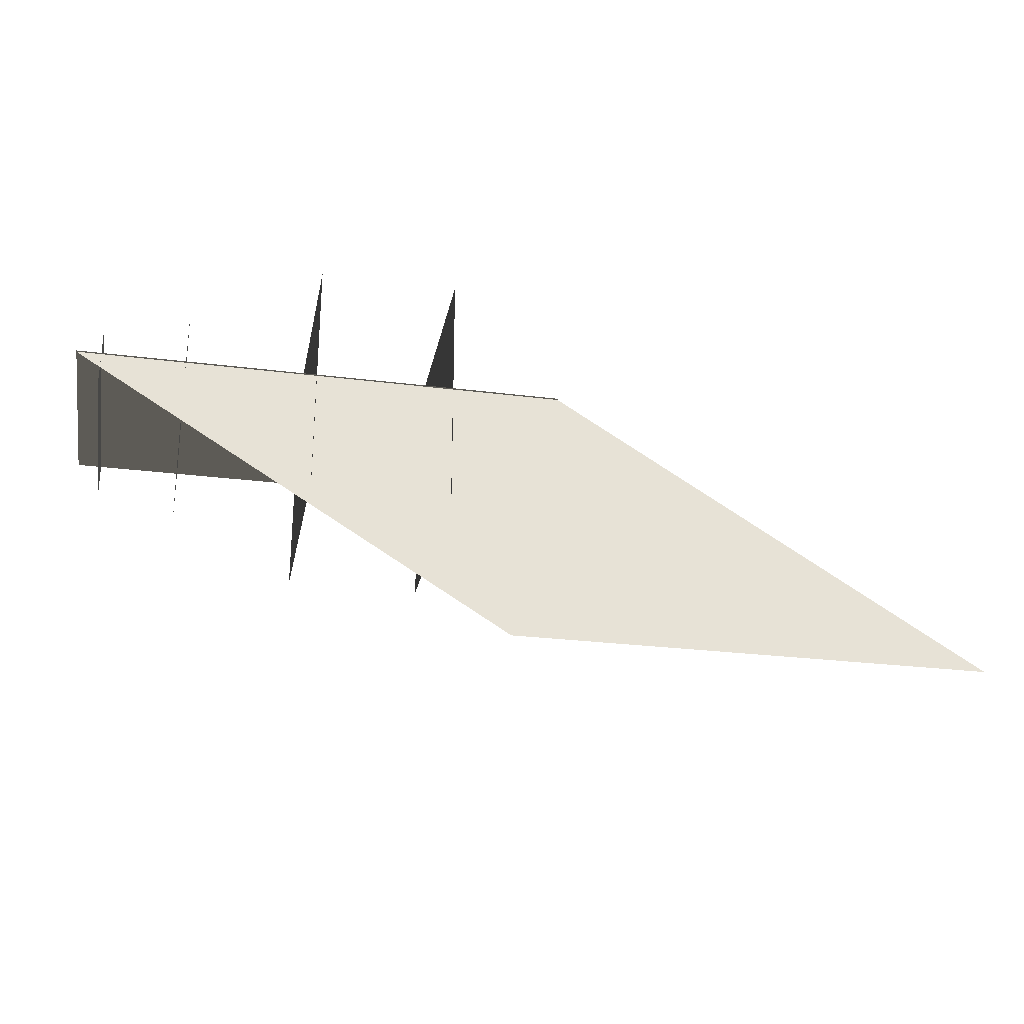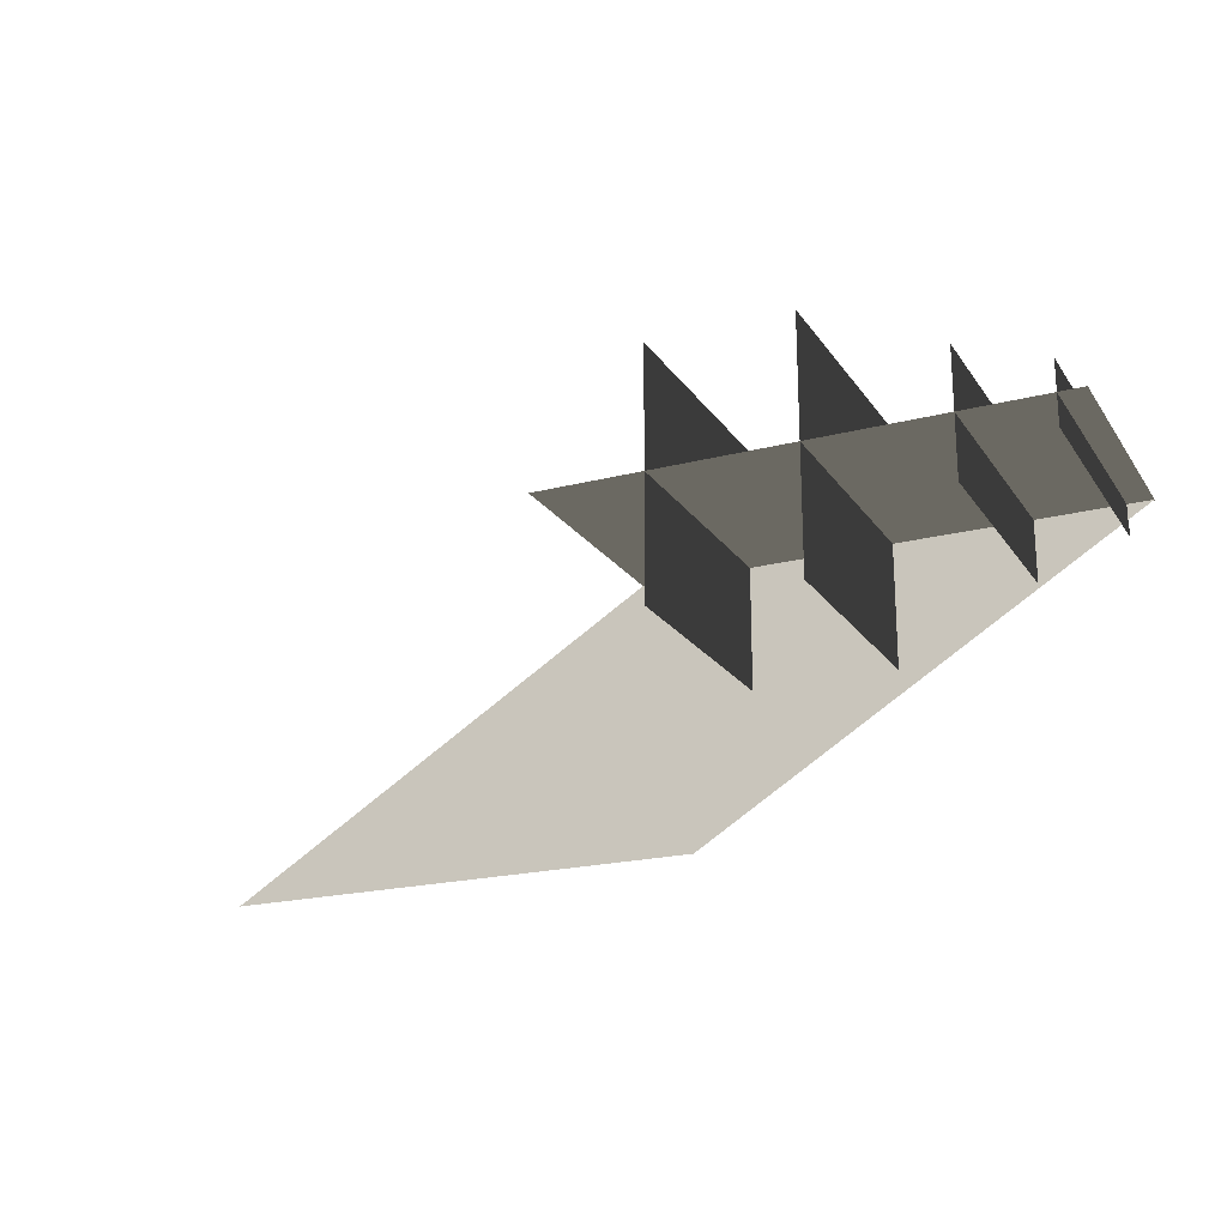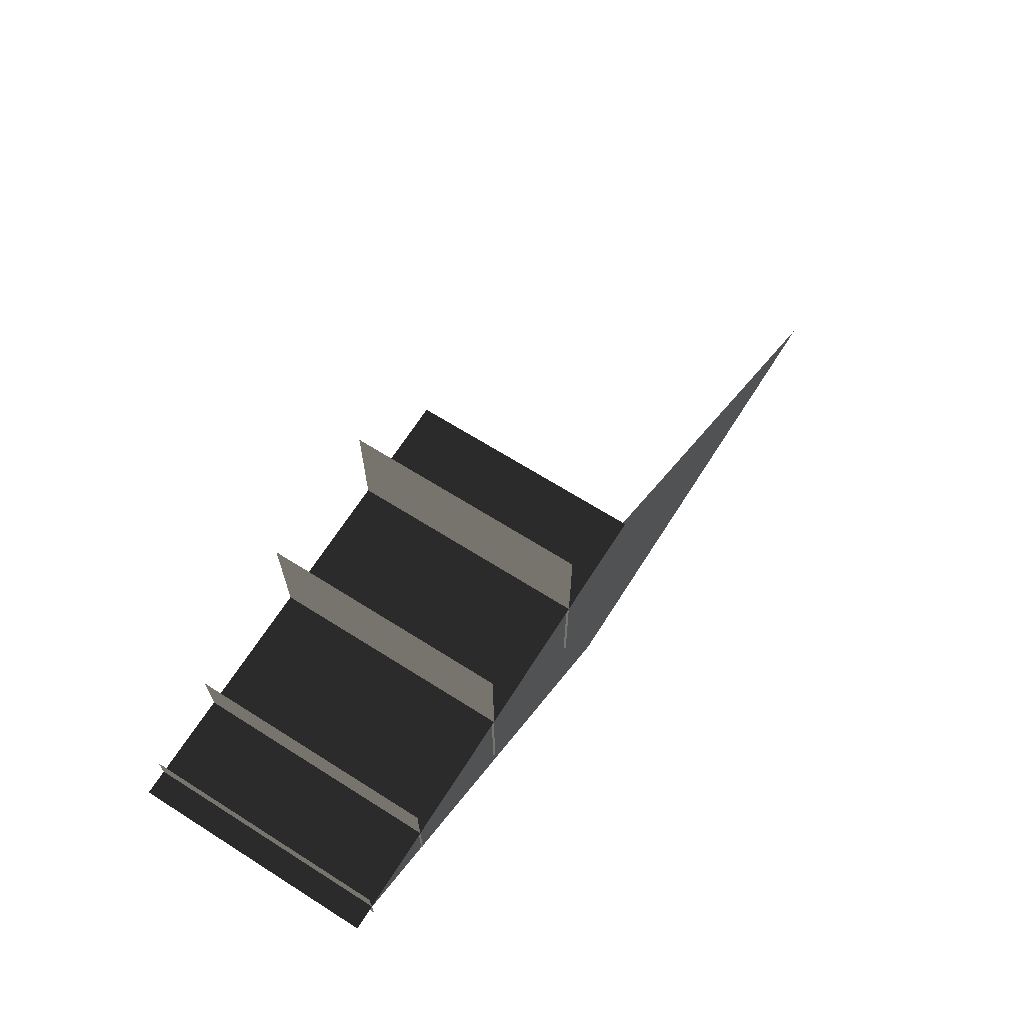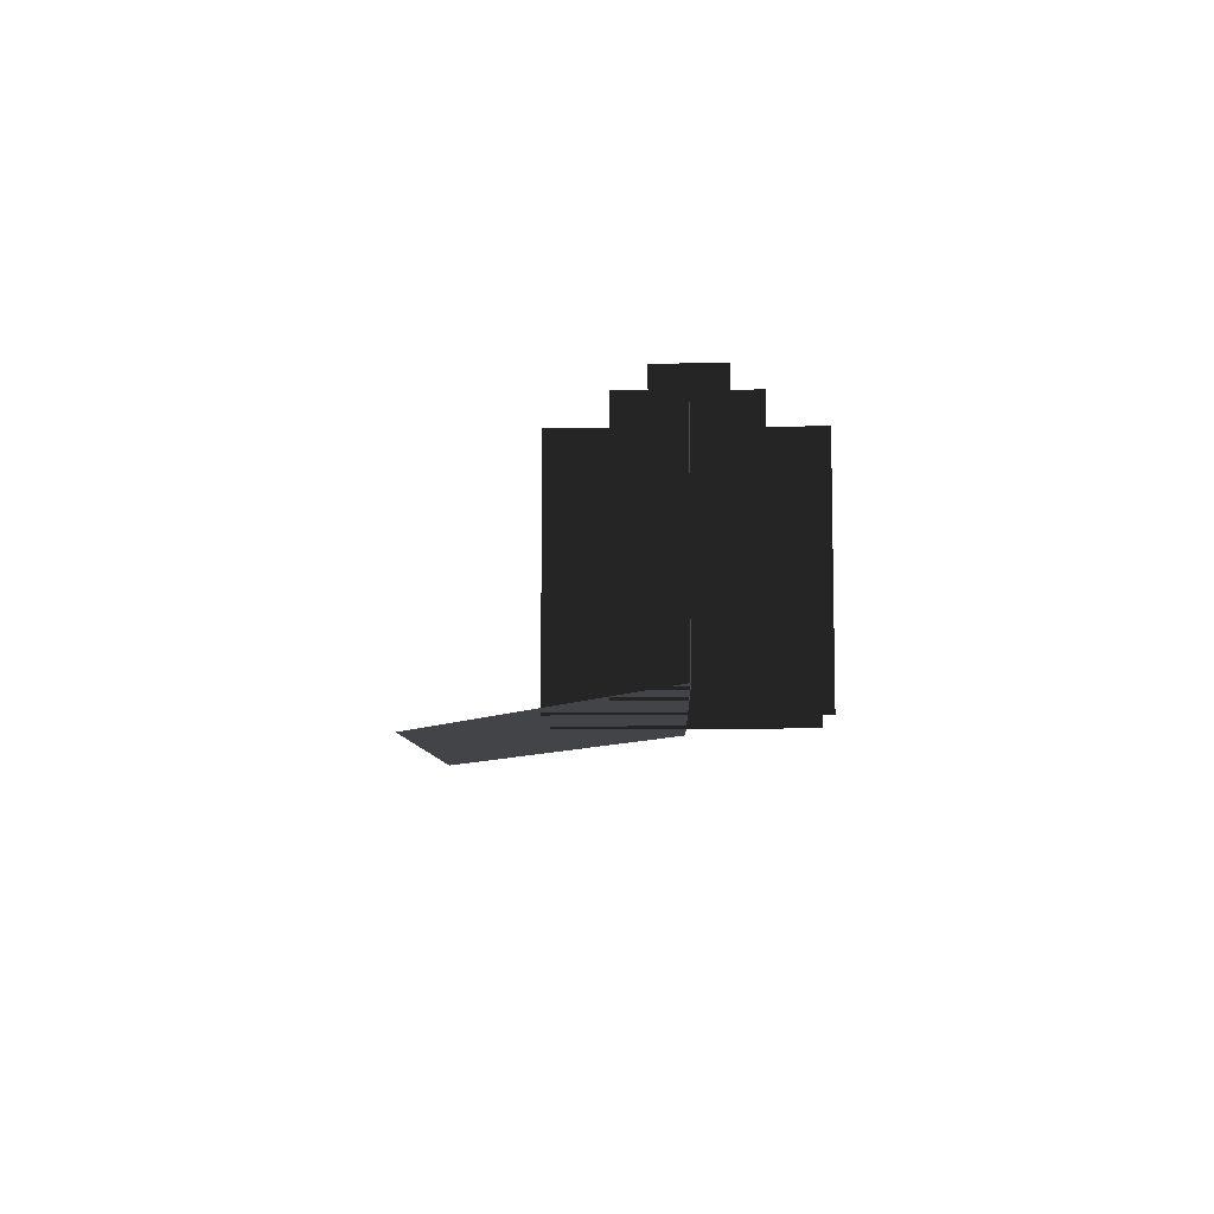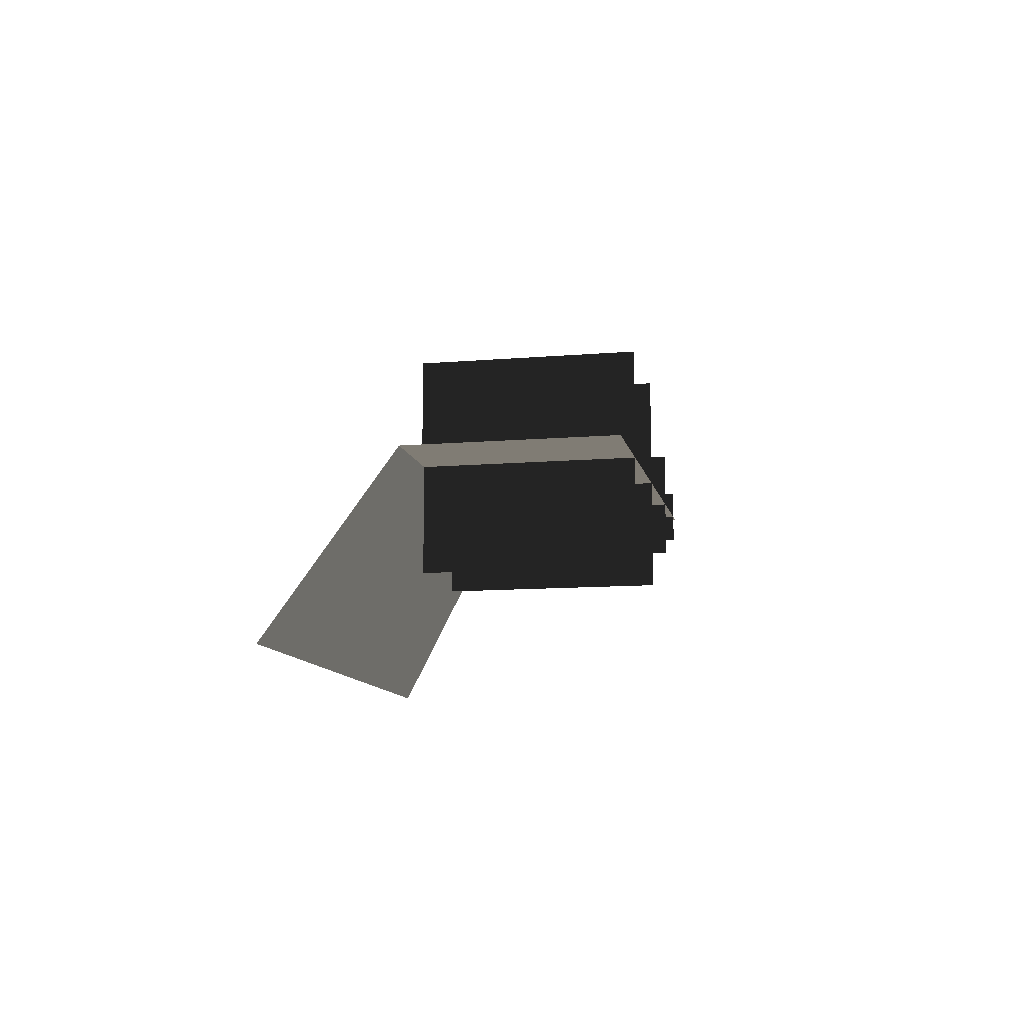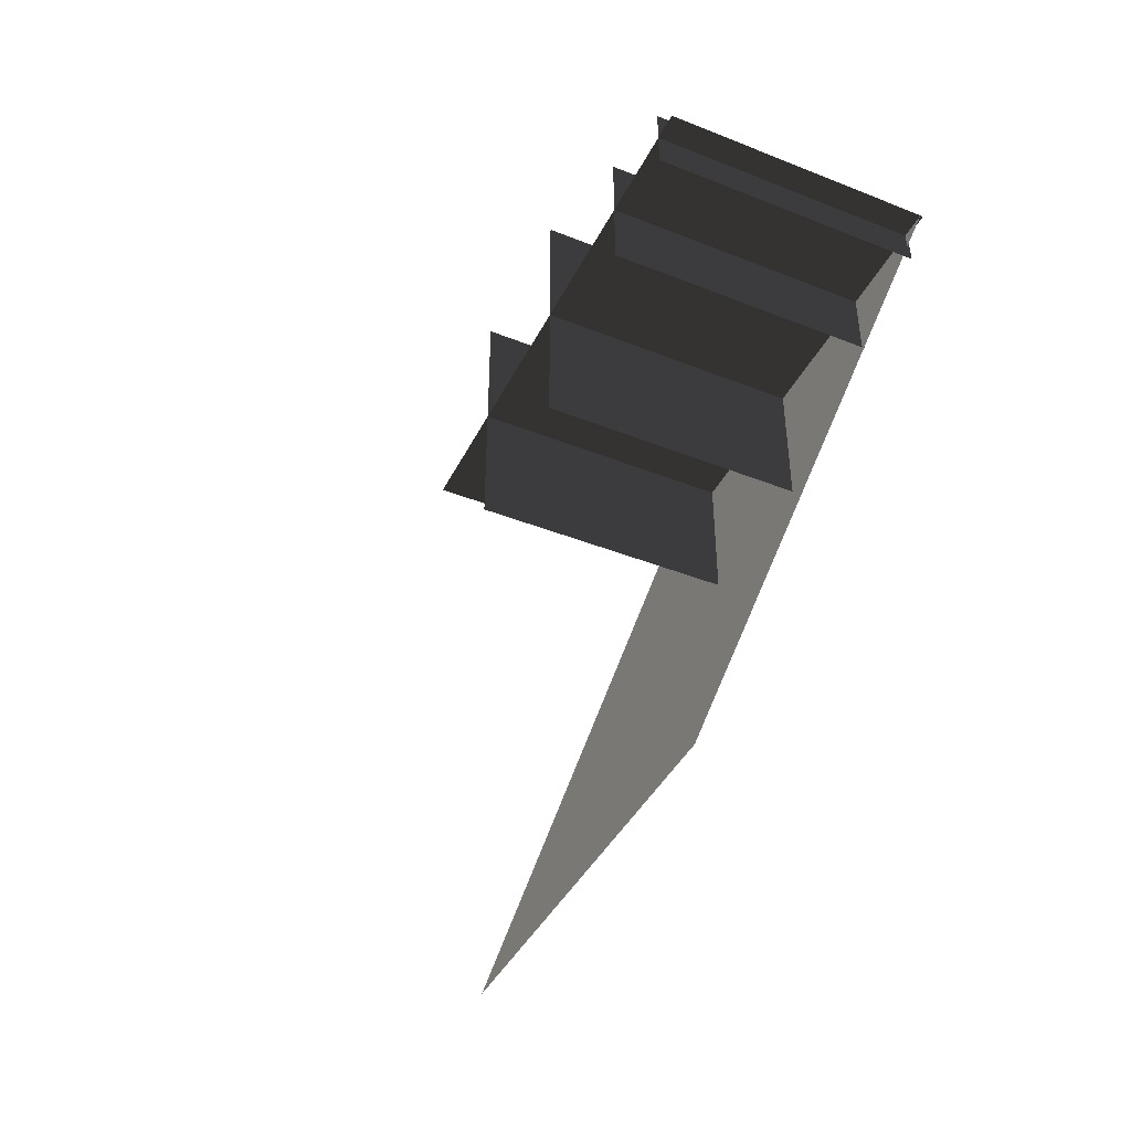
<metadata>
{"format":"obj","ext":"obj","renderer":"f3d","projection":"perspective","resolution":1024,"background":"white","views":[{"elev":-26.8,"azim":-11.2,"up":"+Z"},{"elev":-20.8,"azim":-155.1,"up":"+Z"},{"elev":66.9,"azim":-57.6,"up":"+Z"},{"elev":-7.9,"azim":-88.4,"up":"+Y"},{"elev":-11.1,"azim":101.7,"up":"+Z"},{"elev":-42.3,"azim":-115.3,"up":"+Z"}]}
</metadata>
<code>
v -10 10 0
v -10  0 0
v 10 10 0
v 10 0 0
v 5.5 10 -5
v 5.5 0 -5
v 5.5 10 5
v 5.5 0 5
v -0.23 10 -5
v -0.23 0 -5
v -0.23 10 5
v -0.23 0 5
v -5.6 10 -2.5
v -5.6 0 -2.5
v -5.6 10 2.5
v -5.6 0 2.5
v -9 10 -1.25
v -9 0 -1.25
v -9 10 1.25
v -9 0 1.25
v 8 0.1 -11
v -10  0.1 0
v 28 0.1 -11
v 10 0.1 0
f 1 2 4 3
f 5 6 8 7
f 9 10 12 11
f 13 14 16 15
f 17 18 20 19
f 21 22 24 23

</code>
